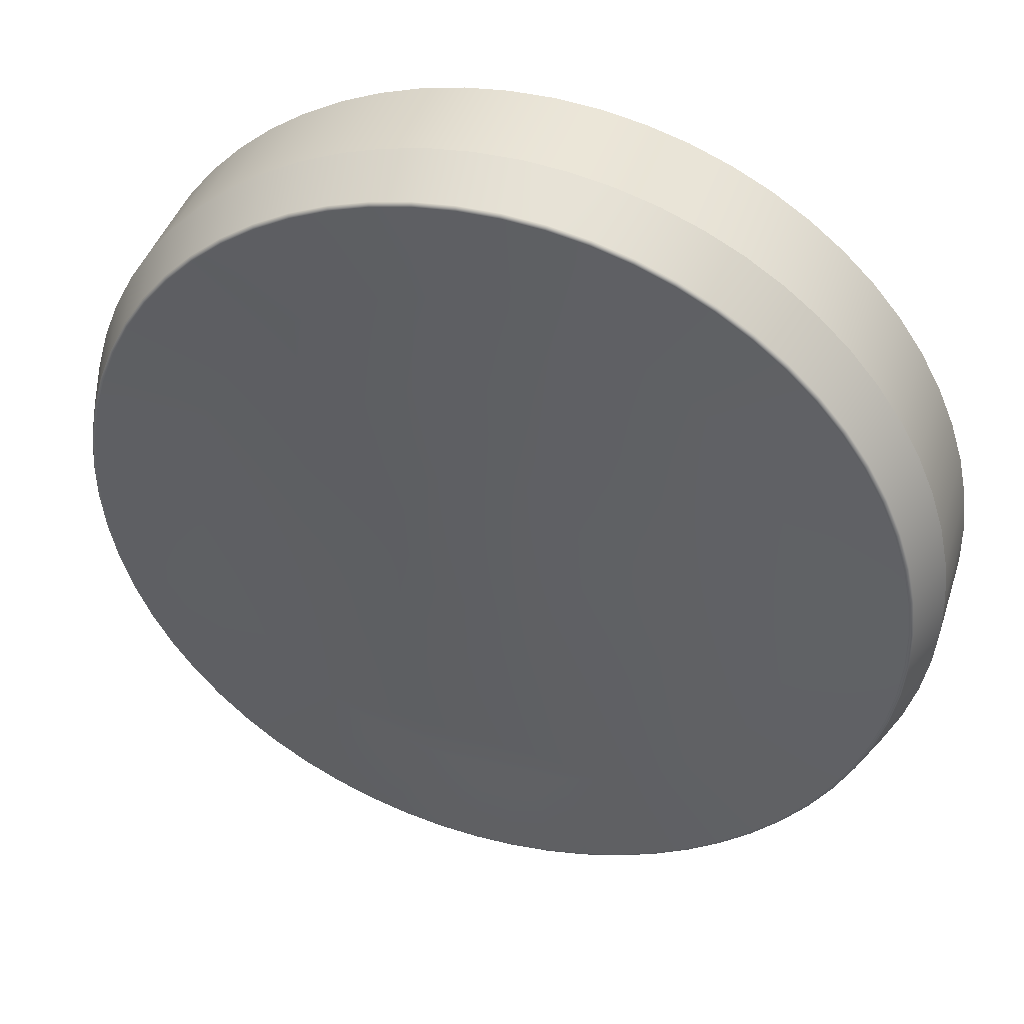
<metadata>
{"format":"obj","ext":"obj","renderer":"f3d","projection":"perspective","resolution":1024,"background":"white","views":[{"elev":49.3,"azim":-162.4,"up":"+Z"}]}
</metadata>
<code>
g default
v 0.02131 -0.002614 0.04636
v 0.021 -0.002377 0.04429
v 0.02049 -0.002145 0.04227
v 0.01978 -0.00192 0.0403
v 0.01888 -0.001704 0.03842
v 0.0178 -0.001499 0.03662
v 0.01655 -0.001307 0.03495
v 0.01514 -0.00113 0.0334
v 0.01358 -0.000969 0.032
v 0.0119 -0.000827 0.03076
v 0.01009 -0.000704 0.02968
v 0.008194 -0.000602 0.02879
v 0.006216 -0.000521 0.02809
v 0.004177 -0.000463 0.02758
v 0.002099 -0.000428 0.02727
v 0 -0.000417 0.02717
v -0.002099 -0.000428 0.02727
v -0.004177 -0.000463 0.02758
v -0.006216 -0.000521 0.02809
v -0.008194 -0.000602 0.02879
v -0.01009 -0.000704 0.02968
v -0.0119 -0.000827 0.03076
v -0.01358 -0.000969 0.032
v -0.01514 -0.00113 0.0334
v -0.01655 -0.001307 0.03495
v -0.0178 -0.001499 0.03662
v -0.01888 -0.001704 0.03842
v -0.01978 -0.00192 0.0403
v -0.02049 -0.002145 0.04227
v -0.021 -0.002377 0.04429
v -0.02131 -0.002614 0.04636
v -0.02141 -0.002853 0.04844
v -0.02131 -0.003091 0.05053
v -0.021 -0.003328 0.05259
v -0.02049 -0.00356 0.05462
v -0.01978 -0.003785 0.05658
v -0.01888 -0.004001 0.05847
v -0.0178 -0.004206 0.06026
v -0.01655 -0.004398 0.06194
v -0.01514 -0.004575 0.06349
v -0.01358 -0.004736 0.06489
v -0.0119 -0.004878 0.06613
v -0.01009 -0.005001 0.06721
v -0.008194 -0.005103 0.0681
v -0.006216 -0.005184 0.0688
v -0.004177 -0.005242 0.06931
v -0.002099 -0.005277 0.06961
v -0 -0.005289 0.06972
v 0.002099 -0.005277 0.06961
v 0.004177 -0.005242 0.06931
v 0.006216 -0.005184 0.0688
v 0.008194 -0.005103 0.0681
v 0.01009 -0.005001 0.06721
v 0.0119 -0.004878 0.06613
v 0.01358 -0.004736 0.06489
v 0.01514 -0.004575 0.06349
v 0.01655 -0.004398 0.06194
v 0.0178 -0.004206 0.06026
v 0.01888 -0.004001 0.05847
v 0.01978 -0.003785 0.05658
v 0.02049 -0.00356 0.05462
v 0.021 -0.003328 0.05259
v 0.02131 -0.003091 0.05053
v 0.02141 -0.002853 0.04844
v 0.004603 0.003889 0.04829
v 0.004336 0.00399 0.04742
v 0.003902 0.004082 0.04661
v 0.003319 0.004163 0.04591
v 0.002607 0.004229 0.04533
v 0.001796 0.004278 0.0449
v 0.000916 0.004309 0.04463
v 0 0.004319 0.04454
v -0.000916 0.004309 0.04463
v -0.001796 0.004278 0.0449
v -0.002607 0.004229 0.04533
v -0.003319 0.004163 0.04591
v -0.003902 0.004082 0.04661
v -0.004336 0.00399 0.04742
v -0.004603 0.003889 0.04829
v -0.004693 0.003785 0.0492
v -0.004603 0.003681 0.05011
v -0.004336 0.003581 0.05099
v -0.003902 0.003489 0.05179
v -0.003319 0.003408 0.0525
v -0.002607 0.003341 0.05308
v -0.001796 0.003292 0.05351
v -0.000916 0.003261 0.05378
v 0 0.003251 0.05387
v 0.000916 0.003261 0.05378
v 0.001362 0.003274 0.05367
v 0.001796 0.003292 0.05351
v 0.002607 0.003341 0.05308
v 0.003319 0.003408 0.0525
v 0.003902 0.003489 0.05179
v 0.004336 0.003581 0.05099
v 0.004603 0.003681 0.05011
v 0.004693 0.003785 0.0492
v 0 0.003785 0.0492
v -0.01655 0.000578 0.06251
v -0.0178 0.00077 0.06083
v -0.01888 0.000975 0.05904
v -0.01978 0.001191 0.05715
v -0.02049 0.001416 0.05519
v -0.021 0.001648 0.05316
v -0.02131 0.001885 0.0511
v -0.02141 0.002124 0.04901
v -0.02131 0.002362 0.04693
v -0.021 0.002599 0.04486
v -0.02049 0.002831 0.04284
v -0.01978 0.003056 0.04087
v -0.01888 0.003272 0.03898
v -0.0178 0.003477 0.03719
v -0.01655 0.003669 0.03552
v -0.01514 0.003846 0.03397
v -0.01358 0.004007 0.03257
v -0.0119 0.004149 0.03133
v -0.01009 0.004272 0.03025
v -0.008194 0.004374 0.02936
v -0.006216 0.004455 0.02866
v -0.004177 0.004513 0.02815
v -0.002099 0.004548 0.02784
v 0 0.00456 0.02774
v 0.002099 0.004548 0.02784
v 0.004177 0.004513 0.02815
v 0.006216 0.004455 0.02866
v 0.008194 0.004374 0.02936
v 0.01009 0.004272 0.03025
v 0.0119 0.004149 0.03133
v 0.01358 0.004007 0.03257
v 0.01514 0.003846 0.03397
v 0.01655 0.003669 0.03552
v 0.0178 0.003477 0.03719
v 0.01888 0.003272 0.03898
v 0.01978 0.003056 0.04087
v 0.02049 0.002831 0.04284
v 0.021 0.002599 0.04486
v 0.02131 0.002362 0.04693
v 0.02141 0.002124 0.04901
v 0.02131 0.001885 0.0511
v 0.021 0.001648 0.05316
v 0.02049 0.001416 0.05519
v 0.01978 0.001191 0.05715
v 0.01888 0.000975 0.05904
v 0.0178 0.00077 0.06083
v 0.01655 0.000578 0.06251
v 0.01514 0.000401 0.06406
v 0.01358 0.00024 0.06546
v 0.0119 9.8e-05 0.0667
v 0.01009 -2.5e-05 0.06778
v 0.008194 -0.000127 0.06867
v 0.006216 -0.000208 0.06937
v 0.004177 -0.000266 0.06988
v 0.002099 -0.000301 0.07018
v -0 -0.000313 0.07029
v -0.002099 -0.000301 0.07018
v -0.004177 -0.000266 0.06988
v -0.006216 -0.000208 0.06937
v -0.008194 -0.000127 0.06867
v -0.01009 -2.5e-05 0.06778
v -0.0119 9.8e-05 0.0667
v -0.01358 0.00024 0.06546
v -0.01514 0.000401 0.06406
v -0.01797 0.003809 0.05888
v -0.01883 0.004015 0.05708
v -0.0195 0.004229 0.05521
v -0.01999 0.00445 0.05328
v -0.02028 0.004675 0.05132
v -0.02038 0.004903 0.04933
v -0.02028 0.00513 0.04735
v -0.01999 0.005355 0.04538
v -0.0195 0.005576 0.04345
v -0.01883 0.00579 0.04158
v -0.01797 0.005996 0.03979
v -0.01695 0.006191 0.03808
v -0.01576 0.006374 0.03649
v -0.01441 0.006542 0.03501
v -0.01293 0.006695 0.03368
v -0.01132 0.006831 0.0325
v -0.009607 0.006948 0.03147
v -0.007799 0.007045 0.03062
v -0.005916 0.007122 0.02995
v -0.003976 0.007177 0.02947
v -0.001998 0.00721 0.02918
v 0 0.007221 0.02908
v 0.001998 0.00721 0.02918
v 0.003976 0.007177 0.02947
v 0.005916 0.007122 0.02995
v 0.007799 0.007045 0.03062
v 0.009608 0.006948 0.03147
v 0.01132 0.006831 0.0325
v 0.01293 0.006695 0.03368
v 0.01441 0.006542 0.03501
v 0.01576 0.006374 0.03649
v 0.01695 0.006191 0.03808
v 0.01797 0.005996 0.03979
v 0.01883 0.00579 0.04158
v 0.0195 0.005576 0.04345
v 0.01999 0.005355 0.04538
v 0.02028 0.00513 0.04735
v 0.02038 0.004903 0.04933
v 0.02028 0.004675 0.05132
v 0.01999 0.00445 0.05328
v 0.0195 0.004229 0.05521
v 0.01883 0.004015 0.05708
v 0.01797 0.003809 0.05888
v 0.01695 0.003614 0.06058
v 0.01576 0.003431 0.06218
v 0.01441 0.003263 0.06365
v 0.01293 0.00311 0.06498
v 0.01132 0.002975 0.06617
v 0.009608 0.002858 0.06719
v 0.007799 0.00276 0.06804
v 0.005916 0.002684 0.06871
v 0.003976 0.002628 0.06919
v 0.001998 0.002595 0.06948
v -0 0.002584 0.06958
v -0.001998 0.002595 0.06948
v -0.003976 0.002628 0.06919
v -0.005916 0.002684 0.06871
v -0.007799 0.00276 0.06804
v -0.009608 0.002858 0.06719
v -0.01132 0.002975 0.06617
v -0.01293 0.00311 0.06498
v -0.01441 0.003263 0.06365
v -0.01576 0.003431 0.06218
v -0.01695 0.003614 0.06058
v -0.005515 0.004987 0.04103
v -0.003799 0.005091 0.04012
v -0.001937 0.005156 0.03956
v 0 0.005177 0.03937
v 0.001937 0.005156 0.03956
v 0.003799 0.005091 0.04012
v 0.005515 0.004987 0.04103
v 0.007019 0.004847 0.04226
v 0.008254 0.004675 0.04376
v 0.009171 0.00448 0.04546
v 0.009736 0.004268 0.04731
v 0.009927 0.004048 0.04923
v 0.009736 0.003828 0.05116
v 0.009171 0.003616 0.05301
v 0.008254 0.003421 0.05471
v 0.007019 0.003249 0.05621
v 0.005515 0.003109 0.05743
v 0.003799 0.003005 0.05835
v 0.002882 0.002967 0.05867
v 0.001937 0.00294 0.05891
v 0 0.002919 0.0591
v -0.001937 0.00294 0.05891
v -0.003799 0.003005 0.05835
v -0.005515 0.003109 0.05743
v -0.007019 0.003249 0.05621
v -0.008254 0.003421 0.05471
v -0.009171 0.003616 0.05301
v -0.009736 0.003828 0.05116
v -0.009927 0.004048 0.04923
v -0.009736 0.004268 0.04731
v -0.009171 0.00448 0.04546
v -0.008254 0.004675 0.04376
v -0.007019 0.004847 0.04226
v -0.008422 0.005875 0.03676
v -0.007146 0.005962 0.036
v -0.005801 0.006034 0.03536
v -0.004401 0.006091 0.03487
v -0.002958 0.006133 0.03451
v -0.001486 0.006157 0.03429
v 0 0.006166 0.03422
v 0.001486 0.006157 0.03429
v 0.002958 0.006133 0.03451
v 0.004401 0.006091 0.03487
v 0.005801 0.006034 0.03536
v 0.007146 0.005962 0.036
v 0.008422 0.005875 0.03676
v 0.009617 0.005774 0.03764
v 0.01072 0.00566 0.03863
v 0.01172 0.005535 0.03972
v 0.0126 0.005399 0.04091
v 0.01337 0.005254 0.04218
v 0.01401 0.005101 0.04351
v 0.01451 0.004942 0.04491
v 0.01487 0.004777 0.04634
v 0.01509 0.00461 0.0478
v 0.01516 0.004441 0.04928
v 0.01509 0.004272 0.05076
v 0.01487 0.004104 0.05222
v 0.01451 0.00394 0.05365
v 0.01401 0.003781 0.05504
v 0.01337 0.003628 0.05638
v 0.0126 0.003483 0.05765
v 0.01172 0.003347 0.05883
v 0.01072 0.003221 0.05993
v 0.009617 0.003108 0.06092
v 0.008422 0.003007 0.0618
v 0.007146 0.00292 0.06256
v 0.005801 0.002847 0.06319
v 0.004401 0.00279 0.06369
v 0.002958 0.002749 0.06405
v 0.001486 0.002724 0.06427
v -0 0.002716 0.06434
v -0.001486 0.002724 0.06427
v -0.002958 0.002749 0.06405
v -0.004401 0.00279 0.06369
v -0.005801 0.002847 0.06319
v -0.007146 0.00292 0.06256
v -0.008422 0.003007 0.0618
v -0.009617 0.003108 0.06092
v -0.01072 0.003221 0.05993
v -0.01172 0.003347 0.05883
v -0.0126 0.003483 0.05765
v -0.01337 0.003628 0.05638
v -0.01401 0.003781 0.05504
v -0.01451 0.00394 0.05365
v -0.01487 0.004104 0.05222
v -0.01509 0.004272 0.05076
v -0.01516 0.004441 0.04928
v -0.01509 0.00461 0.0478
v -0.01487 0.004777 0.04634
v -0.01451 0.004942 0.04491
v -0.01401 0.005101 0.04351
v -0.01337 0.005254 0.04218
v -0.0126 0.005399 0.04091
v -0.01172 0.005535 0.03972
v -0.01072 0.00566 0.03863
v -0.009617 0.005774 0.03764
v -0.01682 0.006226 0.03817
v -0.01563 0.006407 0.03659
v -0.0143 0.006574 0.03513
v -0.01283 0.006726 0.0338
v -0.01124 0.006861 0.03263
v -0.009535 0.006977 0.03161
v -0.00774 0.007073 0.03077
v -0.005871 0.007149 0.03011
v -0.003946 0.007204 0.02963
v -0.001983 0.007237 0.02934
v 0 0.007248 0.02924
v 0.001983 0.007237 0.02934
v 0.003946 0.007204 0.02963
v 0.005871 0.007149 0.03011
v 0.00774 0.007073 0.03077
v 0.009535 0.006977 0.03161
v 0.01124 0.006861 0.03263
v 0.01283 0.006726 0.0338
v 0.0143 0.006574 0.03513
v 0.01563 0.006407 0.03659
v 0.01682 0.006226 0.03817
v 0.01784 0.006032 0.03986
v 0.01869 0.005828 0.04165
v 0.01936 0.005615 0.0435
v 0.01984 0.005396 0.04542
v 0.02013 0.005173 0.04737
v 0.02023 0.004947 0.04934
v 0.02013 0.004722 0.05131
v 0.01984 0.004498 0.05326
v 0.01936 0.004279 0.05517
v 0.01869 0.004067 0.05703
v 0.01784 0.003862 0.05881
v 0.01682 0.003669 0.0605
v 0.01563 0.003487 0.06209
v 0.0143 0.00332 0.06355
v 0.01283 0.003168 0.06487
v 0.01124 0.003034 0.06605
v 0.009535 0.002918 0.06706
v 0.00774 0.002821 0.0679
v 0.005871 0.002745 0.06857
v 0.003946 0.00269 0.06905
v 0.001983 0.002657 0.06933
v -0 0.002646 0.06943
v -0.001983 0.002657 0.06933
v -0.003946 0.00269 0.06905
v -0.005871 0.002745 0.06857
v -0.00774 0.002821 0.0679
v -0.009535 0.002918 0.06706
v -0.01124 0.003034 0.06605
v -0.01283 0.003168 0.06487
v -0.0143 0.00332 0.06355
v -0.01563 0.003487 0.06209
v -0.01682 0.003669 0.0605
v -0.01784 0.003862 0.05881
v -0.01869 0.004067 0.05703
v -0.01936 0.004279 0.05517
v -0.01984 0.004498 0.05326
v -0.02013 0.004722 0.05131
v -0.02023 0.004947 0.04934
v -0.02013 0.005173 0.04737
v -0.01984 0.005396 0.04542
v -0.01936 0.005615 0.0435
v -0.01869 0.005828 0.04165
v -0.01784 0.006032 0.03986
v -0.017 0.006093 0.03803
v -0.01581 0.006276 0.03643
v -0.01446 0.006445 0.03495
v -0.01298 0.006598 0.03361
v -0.01136 0.006735 0.03243
v -0.009641 0.006852 0.0314
v -0.007827 0.00695 0.03055
v -0.005937 0.007026 0.02987
v -0.00399 0.007082 0.02939
v -0.002005 0.007115 0.0291
v 0 0.007127 0.029
v 0.002005 0.007115 0.0291
v 0.00399 0.007082 0.02939
v 0.005937 0.007026 0.02987
v 0.007827 0.00695 0.03055
v 0.009641 0.006852 0.0314
v 0.01136 0.006735 0.03243
v 0.01298 0.006598 0.03361
v 0.01446 0.006445 0.03495
v 0.01581 0.006276 0.03643
v 0.017 0.006093 0.03803
v 0.01804 0.005897 0.03974
v 0.01889 0.00569 0.04154
v 0.01957 0.005475 0.04342
v 0.02006 0.005254 0.04536
v 0.02035 0.005028 0.04733
v 0.02045 0.0048 0.04932
v 0.02035 0.004572 0.05131
v 0.02006 0.004346 0.05328
v 0.01957 0.004124 0.05522
v 0.01889 0.003909 0.0571
v 0.01804 0.003703 0.0589
v 0.017 0.003507 0.06061
v 0.01581 0.003324 0.06221
v 0.01446 0.003154 0.06369
v 0.01298 0.003001 0.06503
v 0.01136 0.002865 0.06621
v 0.009641 0.002748 0.06724
v 0.007827 0.00265 0.06809
v 0.005937 0.002573 0.06876
v 0.00399 0.002518 0.06925
v 0.002005 0.002484 0.06954
v -0 0.002473 0.06964
v -0.002005 0.002484 0.06954
v -0.00399 0.002518 0.06925
v -0.005937 0.002573 0.06876
v -0.007827 0.00265 0.06809
v -0.009641 0.002748 0.06724
v -0.01136 0.002865 0.06621
v -0.01298 0.003001 0.06503
v -0.01446 0.003154 0.06369
v -0.01581 0.003324 0.06221
v -0.017 0.003507 0.06061
v -0.01804 0.003703 0.0589
v -0.01889 0.003909 0.0571
v -0.01957 0.004124 0.05522
v -0.02006 0.004346 0.05328
v -0.02035 0.004572 0.05131
v -0.02045 0.0048 0.04932
v -0.02035 0.005028 0.04733
v -0.02006 0.005254 0.04536
v -0.01957 0.005475 0.04342
v -0.01889 0.00569 0.04154
v -0.01804 0.005897 0.03974
g trackpad group1
f 1 2 136 137
f 2 3 135 136
f 3 4 134 135
f 4 5 133 134
f 5 6 132 133
f 6 7 131 132
f 7 8 130 131
f 8 9 129 130
f 9 10 128 129
f 10 11 127 128
f 11 12 126 127
f 12 13 125 126
f 13 14 124 125
f 14 15 123 124
f 15 16 122 123
f 16 17 121 122
f 17 18 120 121
f 18 19 119 120
f 19 20 118 119
f 20 21 117 118
f 21 22 116 117
f 22 23 115 116
f 23 24 114 115
f 24 25 113 114
f 25 26 112 113
f 26 27 111 112
f 27 28 110 111
f 28 29 109 110
f 29 30 108 109
f 30 31 107 108
f 31 32 106 107
f 32 33 105 106
f 33 34 104 105
f 34 35 103 104
f 35 36 102 103
f 36 37 101 102
f 37 38 100 101
f 38 39 99 100
f 39 40 162 99
f 40 41 161 162
f 41 42 160 161
f 42 43 159 160
f 43 44 158 159
f 44 45 157 158
f 45 46 156 157
f 46 47 155 156
f 47 48 154 155
f 48 49 153 154
f 49 50 152 153
f 50 51 151 152
f 51 52 150 151
f 52 53 149 150
f 53 54 148 149
f 54 55 147 148
f 55 56 146 147
f 56 57 145 146
f 57 58 144 145
f 58 59 143 144
f 59 60 142 143
f 60 61 141 142
f 61 62 140 141
f 62 63 139 140
f 63 64 138 139
f 64 1 137 138
f 98 65 66
f 98 66 67
f 98 67 68
f 98 68 69
f 98 69 70
f 98 70 71
f 98 71 72
f 98 72 73
f 98 73 74
f 98 74 75
f 98 75 76
f 98 76 77
f 98 77 78
f 98 78 79
f 98 79 80
f 98 80 81
f 98 81 82
f 98 82 83
f 98 83 84
f 98 84 85
f 98 85 86
f 98 86 87
f 98 87 88
f 98 88 89
f 89 90 98
f 90 91 98
f 98 91 92
f 98 92 93
f 98 93 94
f 98 94 95
f 98 95 96
f 98 96 97
f 98 97 65
f 100 99 439 440
f 101 100 440 441
f 102 101 441 442
f 103 102 442 443
f 104 103 443 444
f 105 104 444 445
f 106 105 445 446
f 107 106 446 447
f 108 107 447 448
f 109 108 448 449
f 110 109 449 450
f 111 110 450 451
f 112 111 451 388
f 113 112 388 389
f 114 113 389 390
f 115 114 390 391
f 116 115 391 392
f 117 116 392 393
f 118 117 393 394
f 119 118 394 395
f 120 119 395 396
f 121 120 396 397
f 122 121 397 398
f 123 122 398 399
f 124 123 399 400
f 125 124 400 401
f 126 125 401 402
f 127 126 402 403
f 128 127 403 404
f 129 128 404 405
f 130 129 405 406
f 131 130 406 407
f 132 131 407 408
f 133 132 408 409
f 134 133 409 410
f 135 134 410 411
f 136 135 411 412
f 137 136 412 413
f 138 137 413 414
f 139 138 414 415
f 140 139 415 416
f 141 140 416 417
f 142 141 417 418
f 143 142 418 419
f 144 143 419 420
f 145 144 420 421
f 146 145 421 422
f 147 146 422 423
f 148 147 423 424
f 149 148 424 425
f 150 149 425 426
f 151 150 426 427
f 152 151 427 428
f 153 152 428 429
f 154 153 429 430
f 155 154 430 431
f 156 155 431 432
f 157 156 432 433
f 158 157 433 434
f 159 158 434 435
f 160 159 435 436
f 161 160 436 437
f 162 161 437 438
f 99 162 438 439
f 164 163 377 378
f 165 164 378 379
f 166 165 379 380
f 167 166 380 381
f 168 167 381 382
f 169 168 382 383
f 170 169 383 384
f 171 170 384 385
f 172 171 385 386
f 173 172 386 387
f 174 173 387 324
f 175 174 324 325
f 176 175 325 326
f 177 176 326 327
f 178 177 327 328
f 179 178 328 329
f 180 179 329 330
f 181 180 330 331
f 182 181 331 332
f 183 182 332 333
f 184 183 333 334
f 185 184 334 335
f 186 185 335 336
f 187 186 336 337
f 188 187 337 338
f 189 188 338 339
f 190 189 339 340
f 191 190 340 341
f 192 191 341 342
f 193 192 342 343
f 194 193 343 344
f 195 194 344 345
f 196 195 345 346
f 197 196 346 347
f 198 197 347 348
f 199 198 348 349
f 200 199 349 350
f 201 200 350 351
f 202 201 351 352
f 203 202 352 353
f 204 203 353 354
f 205 204 354 355
f 206 205 355 356
f 207 206 356 357
f 208 207 357 358
f 209 208 358 359
f 210 209 359 360
f 211 210 360 361
f 212 211 361 362
f 213 212 362 363
f 214 213 363 364
f 215 214 364 365
f 216 215 365 366
f 217 216 366 367
f 218 217 367 368
f 219 218 368 369
f 220 219 369 370
f 221 220 370 371
f 222 221 371 372
f 223 222 372 373
f 224 223 373 374
f 225 224 374 375
f 226 225 375 376
f 163 226 376 377
f 75 74 228 227
f 74 73 229 228
f 73 72 230 229
f 72 71 231 230
f 71 70 232 231
f 70 69 233 232
f 69 68 234 233
f 68 67 235 234
f 67 66 236 235
f 66 65 237 236
f 65 97 238 237
f 97 96 239 238
f 96 95 240 239
f 95 94 241 240
f 94 93 242 241
f 93 92 243 242
f 92 91 244 243
f 90 89 246 245 244 91
f 89 88 247 246
f 88 87 248 247
f 87 86 249 248
f 86 85 250 249
f 85 84 251 250
f 84 83 252 251
f 83 82 253 252
f 82 81 254 253
f 81 80 255 254
f 80 79 256 255
f 79 78 257 256
f 78 77 258 257
f 77 76 259 258
f 76 75 227 259
f 227 228 261
f 263 229 264
f 265 230 266
f 230 231 267
f 269 232 270
f 271 233 272
f 273 234 274
f 275 235 276
f 277 236 278
f 236 237 279
f 237 238 281
f 238 239 283
f 239 240 285
f 240 241 287
f 241 242 289
f 242 243 291
f 243 244 293
f 295 244 245
f 246 295 245
f 246 247 297
f 247 248 299
f 301 249 302
f 249 250 303
f 250 251 305
f 251 252 307
f 252 309 308
f 253 254 311
f 254 255 313
f 255 256 315
f 256 257 317
f 257 258 319
f 258 259 321
f 259 227 323
f 325 324 320 321
f 326 325 321 322
f 327 326 322 323
f 328 327 323 260
f 329 328 260 261
f 330 329 261 262
f 331 330 262 263
f 332 331 263 264
f 333 332 264 265
f 334 333 265 266
f 335 334 266 267
f 336 335 267 268
f 337 336 268 269
f 338 337 269 270
f 339 338 270 271
f 340 339 271 272
f 341 340 272 273
f 342 341 273 274
f 343 342 274 275
f 344 343 275 276
f 345 344 276 277
f 346 345 277 278
f 347 346 278 279
f 348 347 279 280
f 349 348 280 281
f 350 349 281 282
f 351 350 282 283
f 352 351 283 284
f 353 352 284 285
f 354 353 285 286
f 355 354 286 287
f 356 355 287 288
f 357 356 288 289
f 358 357 289 290
f 359 358 290 291
f 360 359 291 292
f 361 360 292 293
f 362 361 293 294
f 363 362 294 295
f 364 363 295 296
f 365 364 296 297
f 366 365 297 298
f 367 366 298 299
f 368 367 299 300
f 369 368 300 301
f 370 369 301 302
f 371 370 302 303
f 372 371 303 304
f 373 372 304 305
f 374 373 305 306
f 375 374 306 307
f 376 375 307 308
f 377 376 308 309
f 378 377 309 310
f 379 378 310 311
f 380 379 311 312
f 381 380 312 313
f 382 381 313 314
f 383 382 314 315
f 384 383 315 316
f 385 384 316 317
f 386 385 317 318
f 387 386 318 319
f 324 387 319 320
f 389 388 174 175
f 390 389 175 176
f 391 390 176 177
f 392 391 177 178
f 393 392 178 179
f 394 393 179 180
f 395 394 180 181
f 396 395 181 182
f 397 396 182 183
f 398 397 183 184
f 399 398 184 185
f 400 399 185 186
f 401 400 186 187
f 402 401 187 188
f 403 402 188 189
f 404 403 189 190
f 405 404 190 191
f 406 405 191 192
f 407 406 192 193
f 408 407 193 194
f 409 408 194 195
f 410 409 195 196
f 411 410 196 197
f 412 411 197 198
f 413 412 198 199
f 414 413 199 200
f 415 414 200 201
f 416 415 201 202
f 417 416 202 203
f 418 417 203 204
f 419 418 204 205
f 420 419 205 206
f 421 420 206 207
f 422 421 207 208
f 423 422 208 209
f 424 423 209 210
f 425 424 210 211
f 426 425 211 212
f 427 426 212 213
f 428 427 213 214
f 429 428 214 215
f 430 429 215 216
f 431 430 216 217
f 432 431 217 218
f 433 432 218 219
f 434 433 219 220
f 435 434 220 221
f 436 435 221 222
f 437 436 222 223
f 438 437 223 224
f 439 438 224 225
f 440 439 225 226
f 441 440 226 163
f 442 441 163 164
f 443 442 164 165
f 444 443 165 166
f 445 444 166 167
f 446 445 167 168
f 447 446 168 169
f 448 447 169 170
f 449 448 170 171
f 450 449 171 172
f 451 450 172 173
f 388 451 173 174
f 231 232 269
f 267 231 268
f 229 265 264
f 228 229 263
f 261 228 262
f 227 261 260
f 323 227 260
f 259 323 322
f 321 259 322
f 258 321 320
f 319 258 320
f 257 319 318
f 317 257 318
f 256 317 316
f 315 256 316
f 255 315 314
f 313 255 314
f 254 313 312
f 229 230 265
f 228 263 262
f 230 267 266
f 231 269 268
f 311 254 312
f 253 311 310
f 309 253 310
f 252 253 309
f 307 252 308
f 251 307 306
f 305 251 306
f 250 305 304
f 303 250 304
f 249 303 302
f 248 301 300
f 248 249 301
f 299 248 300
f 247 299 298
f 297 247 298
f 246 297 296
f 296 295 246
f 295 294 244
f 293 244 294
f 243 293 292
f 291 243 292
f 242 291 290
f 289 242 290
f 241 289 288
f 287 241 288
f 240 287 286
f 285 240 286
f 239 285 284
f 283 239 284
f 238 283 282
f 281 238 282
f 237 281 280
f 232 271 270
f 233 273 272
f 234 275 274
f 235 277 276
f 236 279 278
f 279 237 280
f 235 236 277
f 234 235 275
f 233 234 273
f 232 233 271

</code>
